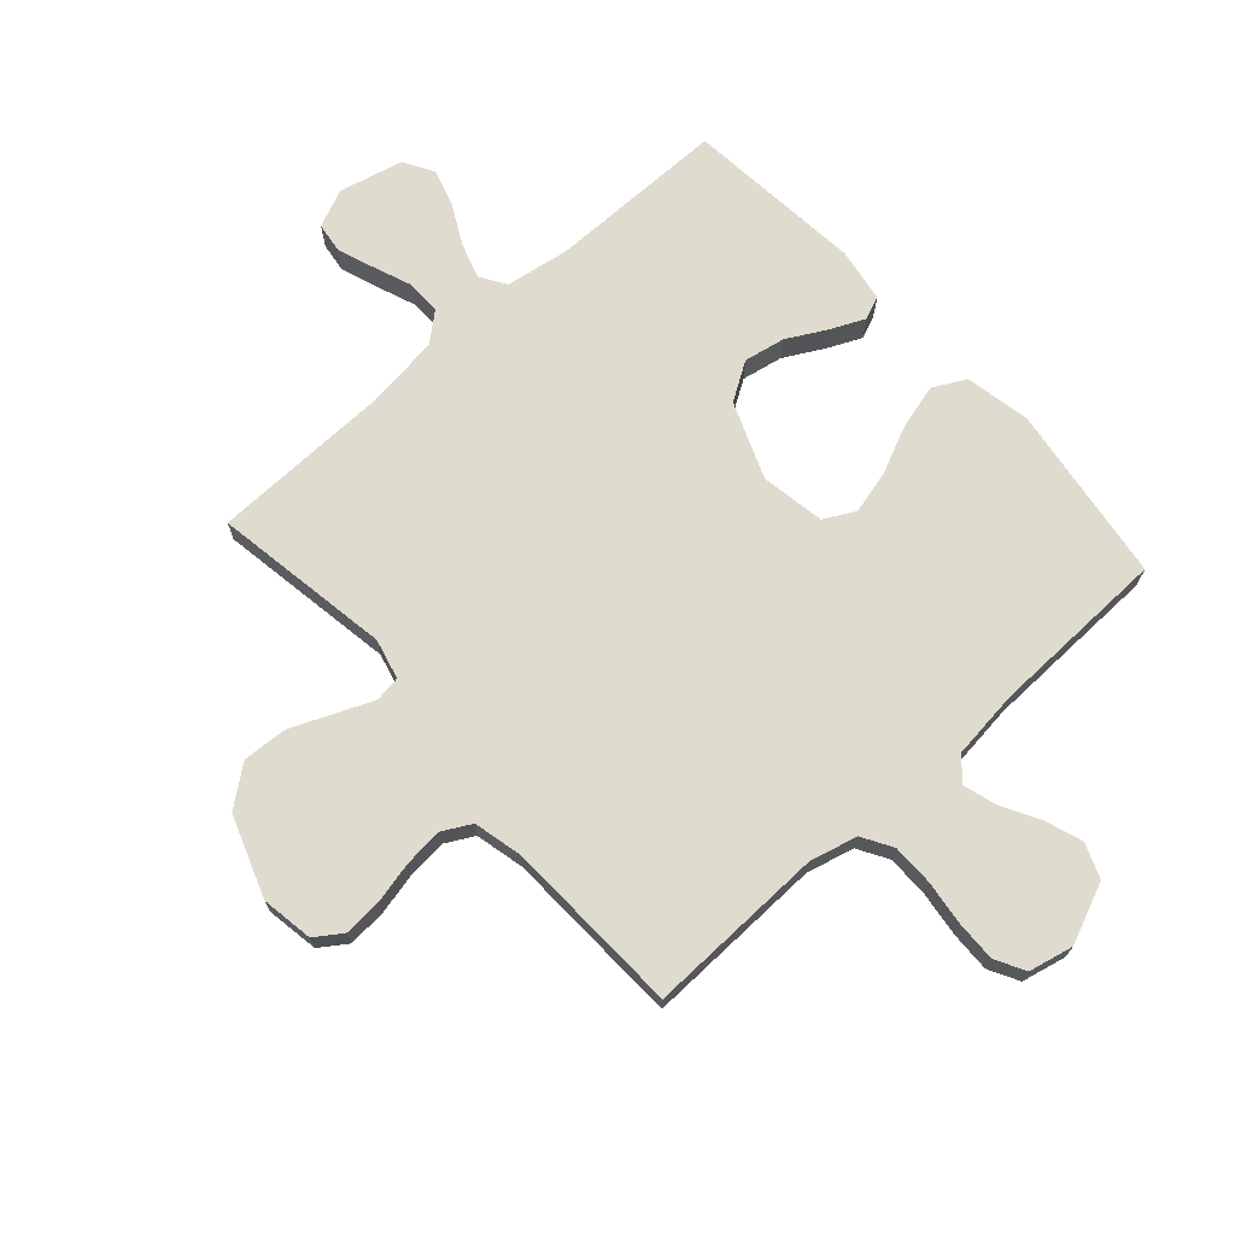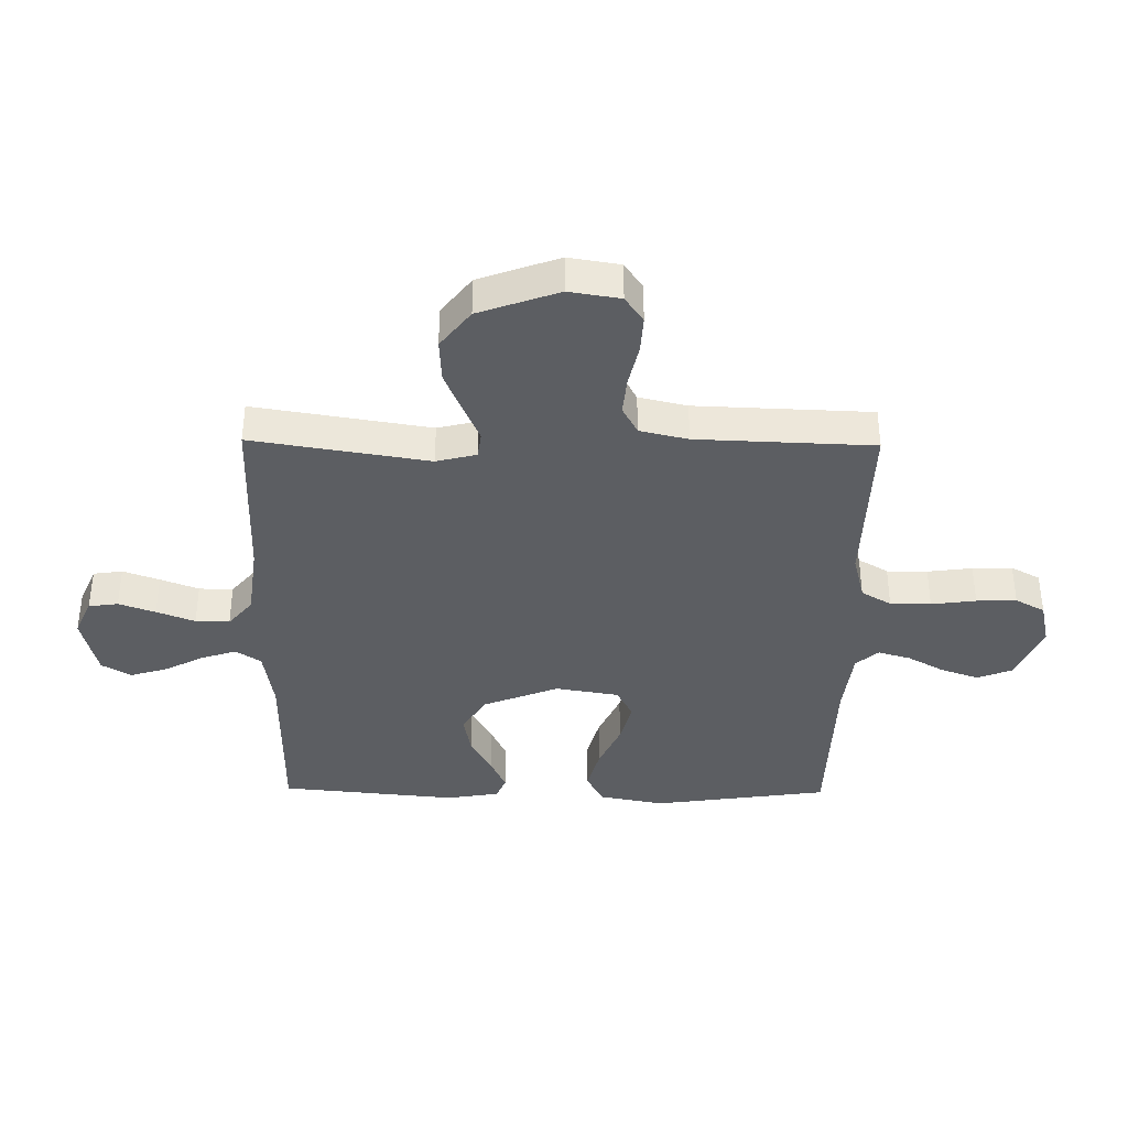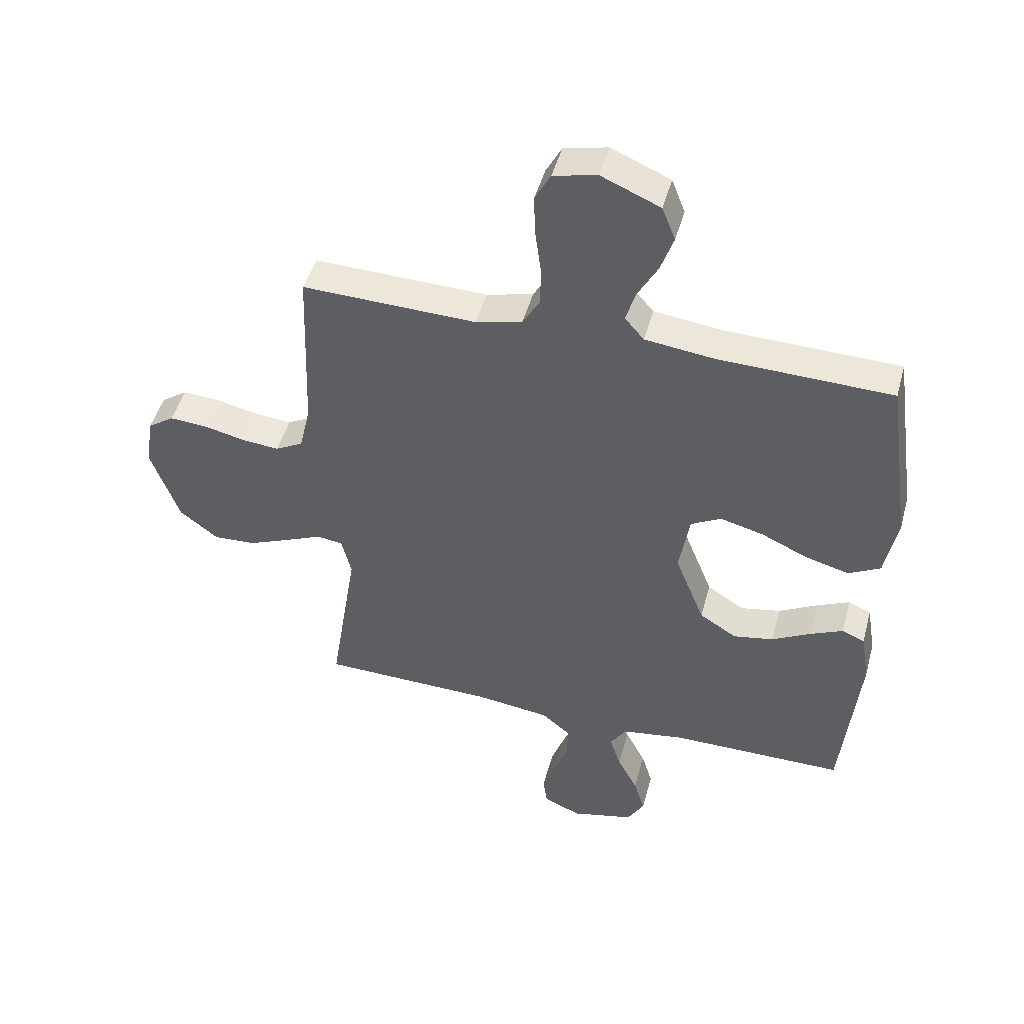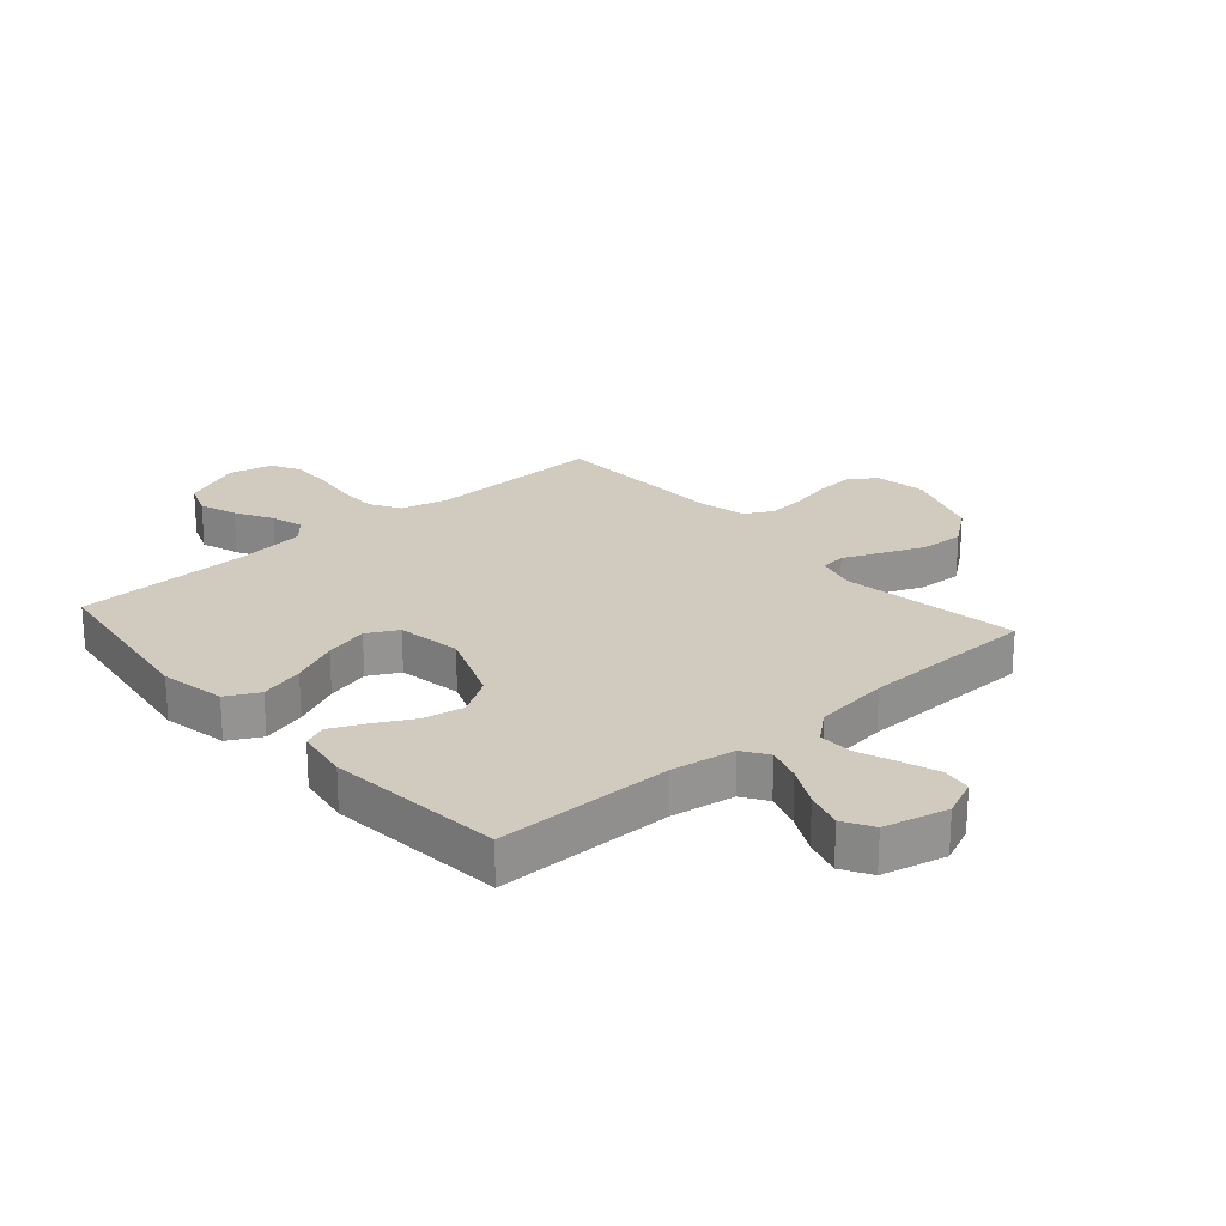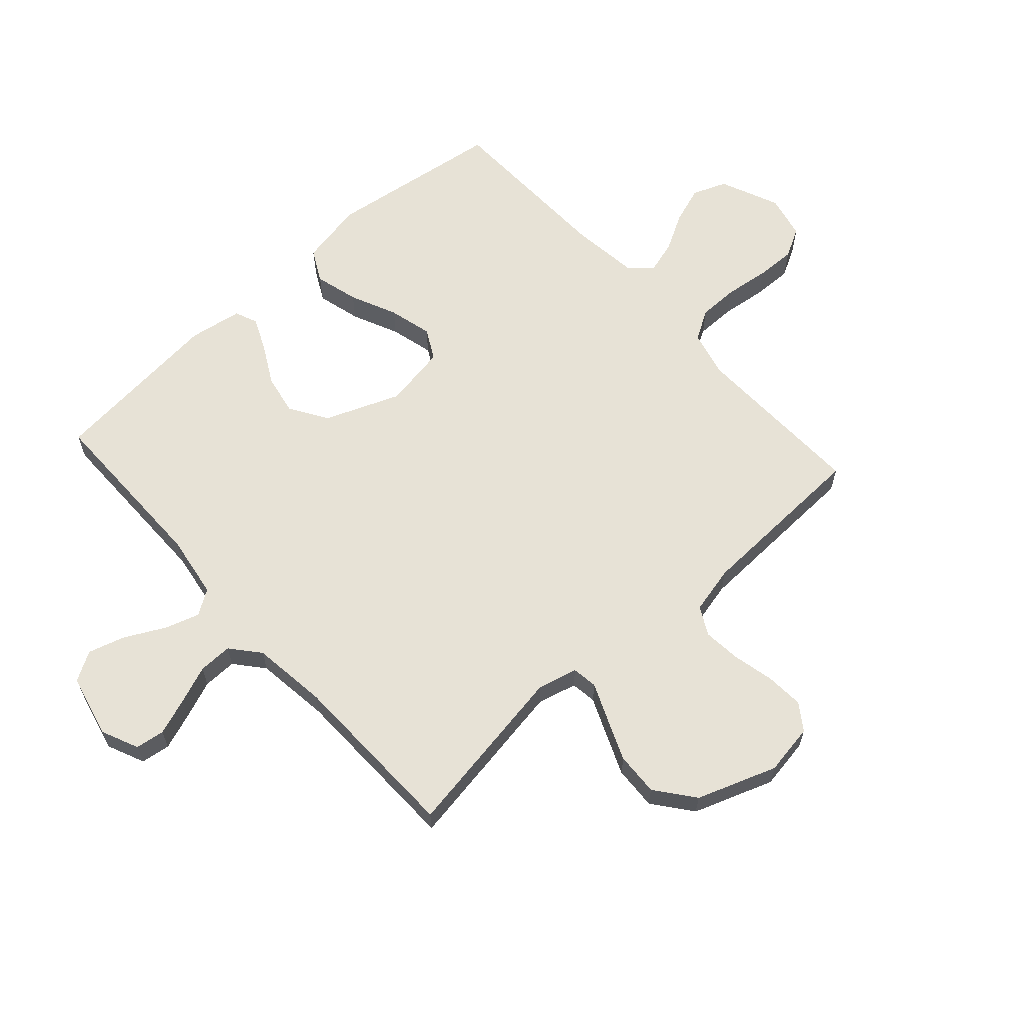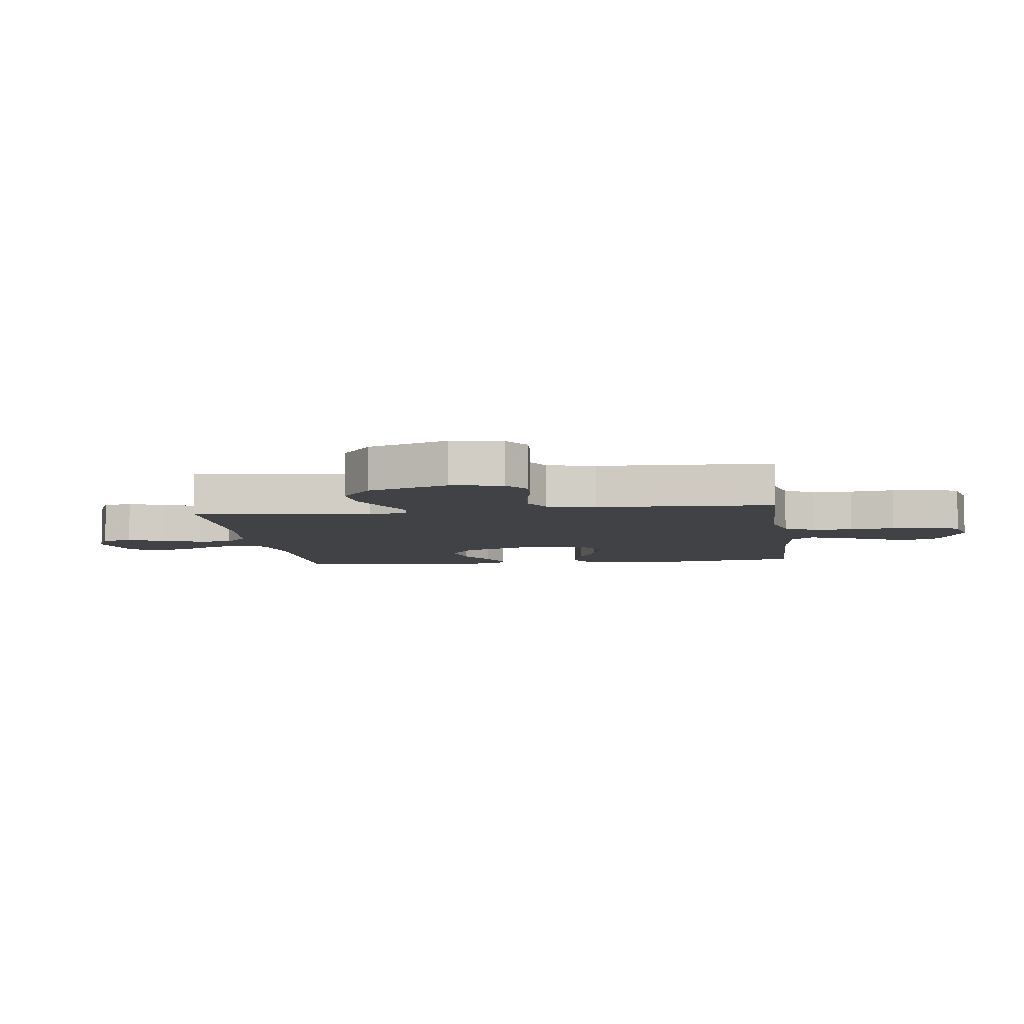
<metadata>
{"format":"obj","ext":"obj","renderer":"f3d","projection":"perspective","resolution":1024,"background":"white","views":[{"elev":70.4,"azim":-41.9,"up":"+Y"},{"elev":-38.0,"azim":-90.8,"up":"+Y"},{"elev":47.2,"azim":15.1,"up":"+Z"},{"elev":23.3,"azim":138.7,"up":"+Y"},{"elev":62.9,"azim":-132.1,"up":"+Y"},{"elev":-6.4,"azim":-82.4,"up":"+Y"}]}
</metadata>
<code>
v 0.5 0.07 -0.5
v 0.2 0.07 -0.501
v 0.092 0.07 -0.518
v 0.064 0.07 -0.561
v 0.083 0.07 -0.62
v 0.118 0.07 -0.687
v 0.137 0.07 -0.75
v 0.108 0.07 -0.8
v 0 0.07 -0.826
v -0.064 0.07 -0.798
v -0.071 0.07 -0.748
v -0.049 0.07 -0.686
v -0.024 0.07 -0.621
v -0.023 0.07 -0.563
v -0.072 0.07 -0.522
v -0.2 0.07 -0.506
v -0.5 0.07 -0.5
v -0.452 0.07 -0.2
v -0.469 0.07 -0.132
v -0.513 0.07 -0.126
v -0.576 0.07 -0.153
v -0.648 0.07 -0.183
v -0.722 0.07 -0.187
v -0.788 0.07 -0.136
v -0.837 0.07 0
v -0.823 0.07 0.087
v -0.778 0.07 0.118
v -0.714 0.07 0.114
v -0.643 0.07 0.098
v -0.578 0.07 0.092
v -0.53 0.07 0.118
v -0.511 0.07 0.2
v -0.5 0.07 0.5
v -0.2 0.07 0.492
v -0.12 0.07 0.512
v -0.09 0.07 0.563
v -0.09 0.07 0.632
v -0.1 0.07 0.708
v -0.102 0.07 0.776
v -0.075 0.07 0.826
v 0 0.07 0.843
v 0.101 0.07 0.8
v 0.124 0.07 0.742
v 0.102 0.07 0.678
v 0.067 0.07 0.615
v 0.051 0.07 0.56
v 0.084 0.07 0.522
v 0.2 0.07 0.508
v 0.5 0.07 0.5
v 0.543 0.07 0.2
v 0.522 0.07 0.09
v 0.467 0.07 0.061
v 0.392 0.07 0.081
v 0.312 0.07 0.117
v 0.238 0.07 0.136
v 0.186 0.07 0.108
v 0.168 0.07 0
v 0.219 0.07 -0.128
v 0.283 0.07 -0.168
v 0.352 0.07 -0.155
v 0.418 0.07 -0.119
v 0.475 0.07 -0.093
v 0.514 0.07 -0.109
v 0.529 0.07 -0.2
v 0.5 0 -0.5
v 0.2 0 -0.501
v 0.092 0 -0.518
v 0.064 0 -0.561
v 0.083 0 -0.62
v 0.118 0 -0.687
v 0.137 0 -0.75
v 0.108 0 -0.8
v 0 0 -0.826
v -0.064 0 -0.798
v -0.071 0 -0.748
v -0.049 0 -0.686
v -0.024 0 -0.621
v -0.023 0 -0.563
v -0.072 0 -0.522
v -0.2 0 -0.506
v -0.5 0 -0.5
v -0.452 0 -0.2
v -0.469 0 -0.132
v -0.513 0 -0.126
v -0.576 0 -0.153
v -0.648 0 -0.183
v -0.722 0 -0.187
v -0.788 0 -0.136
v -0.837 0 0
v -0.823 0 0.087
v -0.778 0 0.118
v -0.714 0 0.114
v -0.643 0 0.098
v -0.578 0 0.092
v -0.53 0 0.118
v -0.511 0 0.2
v -0.5 0 0.5
v -0.2 0 0.492
v -0.12 0 0.512
v -0.09 0 0.563
v -0.09 0 0.632
v -0.1 0 0.708
v -0.102 0 0.776
v -0.075 0 0.826
v 0 0 0.843
v 0.101 0 0.8
v 0.124 0 0.742
v 0.102 0 0.678
v 0.067 0 0.615
v 0.051 0 0.56
v 0.084 0 0.522
v 0.2 0 0.508
v 0.5 0 0.5
v 0.543 0 0.2
v 0.522 0 0.09
v 0.467 0 0.061
v 0.392 0 0.081
v 0.312 0 0.117
v 0.238 0 0.136
v 0.186 0 0.108
v 0.168 0 0
v 0.219 0 -0.128
v 0.283 0 -0.168
v 0.352 0 -0.155
v 0.418 0 -0.119
v 0.475 0 -0.093
v 0.514 0 -0.109
v 0.529 0 -0.2
f 63 64 1 2
f 60 61 62 63
f 60 63 2 3
f 59 60 3
f 58 59 3 4
f 57 58 4
f 56 57 4
f 51 52 53 54
f 51 54 55
f 48 49 50 51
f 47 48 51 55
f 46 47 55 56
f 42 43 44 45
f 42 45 46
f 41 42 46
f 40 41 46
f 37 38 39 40
f 36 37 40 46
f 35 36 46 56
f 32 33 34
f 31 32 34 35
f 26 27 28 29
f 26 29 30
f 25 26 30
f 24 25 30
f 23 24 30 31
f 20 21 22 23
f 16 17 18
f 15 16 18 19
f 14 15 19
f 10 11 12 13
f 8 9 10 13
f 8 13 14
f 5 6 7 8
f 4 5 8 14
f 56 4 14 19
f 20 23 31 35
f 19 20 35 56
f 66 65 128 127
f 127 126 125 124
f 67 66 127 124
f 67 124 123
f 68 67 123 122
f 68 122 121
f 68 121 120
f 118 117 116 115
f 119 118 115
f 115 114 113 112
f 119 115 112 111
f 120 119 111 110
f 109 108 107 106
f 110 109 106
f 110 106 105
f 110 105 104
f 104 103 102 101
f 110 104 101 100
f 120 110 100 99
f 98 97 96
f 99 98 96 95
f 93 92 91 90
f 94 93 90
f 94 90 89
f 94 89 88
f 95 94 88 87
f 87 86 85 84
f 82 81 80
f 83 82 80 79
f 83 79 78
f 77 76 75 74
f 77 74 73 72
f 78 77 72
f 72 71 70 69
f 78 72 69 68
f 83 78 68 120
f 99 95 87 84
f 120 99 84 83
f 1 65 66 2
f 2 66 67 3
f 3 67 68 4
f 4 68 69 5
f 5 69 70 6
f 6 70 71 7
f 7 71 72 8
f 8 72 73 9
f 9 73 74 10
f 10 74 75 11
f 11 75 76 12
f 12 76 77 13
f 13 77 78 14
f 14 78 79 15
f 15 79 80 16
f 16 80 81 17
f 17 81 82 18
f 18 82 83 19
f 19 83 84 20
f 20 84 85 21
f 21 85 86 22
f 22 86 87 23
f 23 87 88 24
f 24 88 89 25
f 25 89 90 26
f 26 90 91 27
f 27 91 92 28
f 28 92 93 29
f 29 93 94 30
f 30 94 95 31
f 31 95 96 32
f 32 96 97 33
f 33 97 98 34
f 34 98 99 35
f 35 99 100 36
f 36 100 101 37
f 37 101 102 38
f 38 102 103 39
f 39 103 104 40
f 40 104 105 41
f 41 105 106 42
f 42 106 107 43
f 43 107 108 44
f 44 108 109 45
f 45 109 110 46
f 46 110 111 47
f 47 111 112 48
f 48 112 113 49
f 49 113 114 50
f 50 114 115 51
f 51 115 116 52
f 52 116 117 53
f 53 117 118 54
f 54 118 119 55
f 55 119 120 56
f 56 120 121 57
f 57 121 122 58
f 58 122 123 59
f 59 123 124 60
f 60 124 125 61
f 61 125 126 62
f 62 126 127 63
f 63 127 128 64
f 64 128 65 1

</code>
